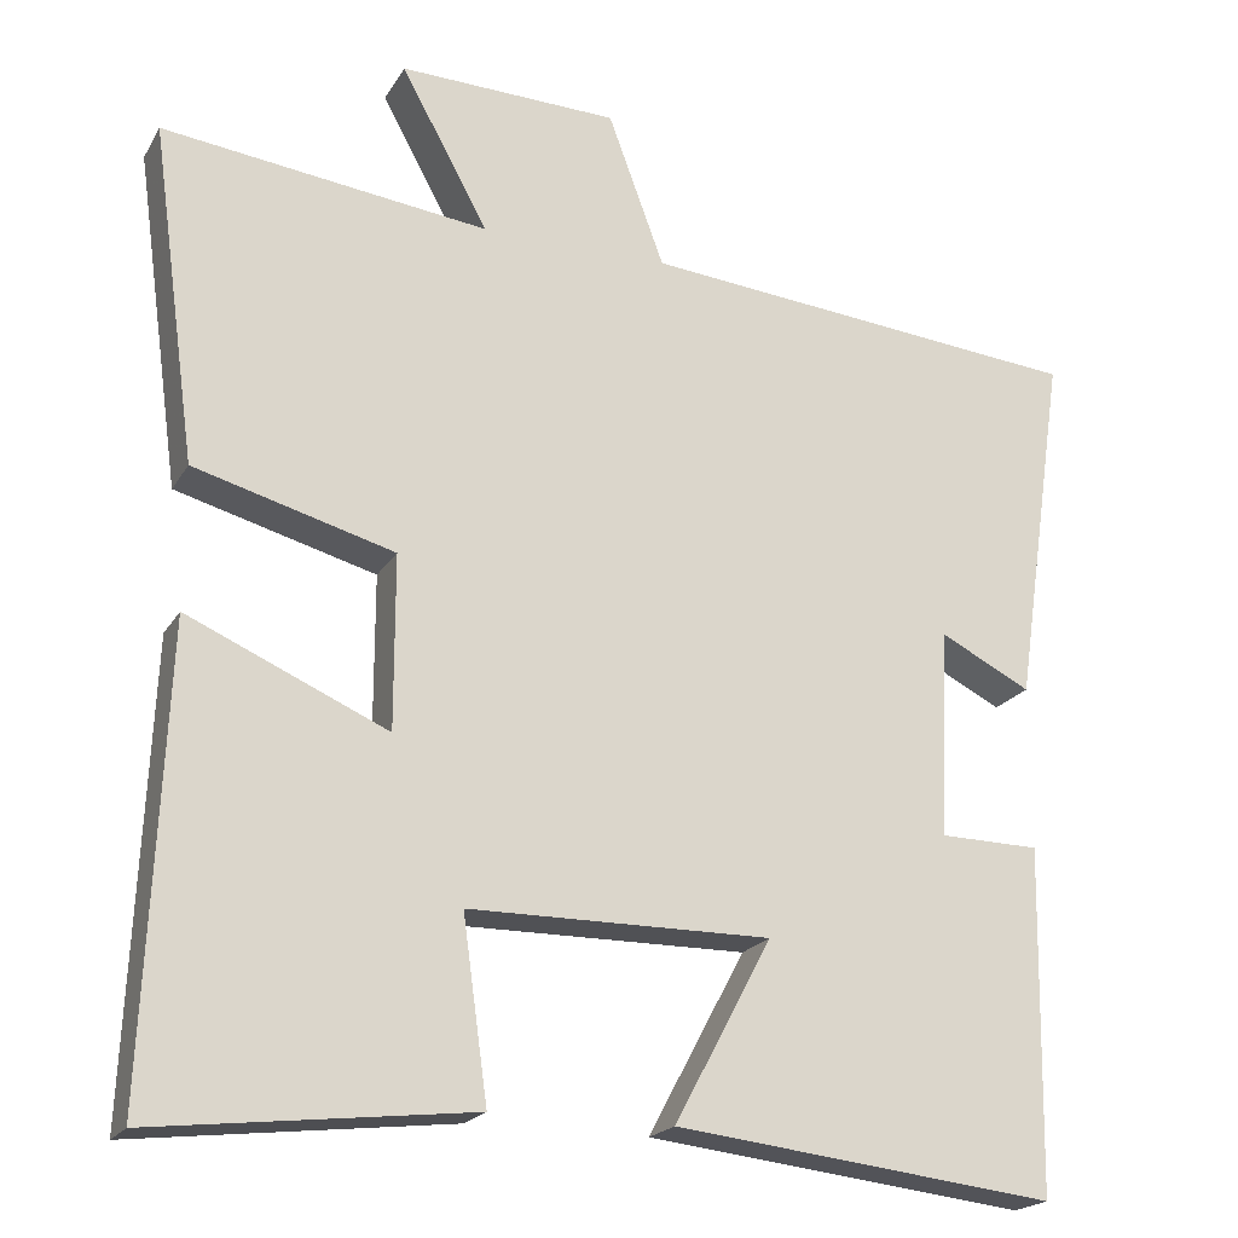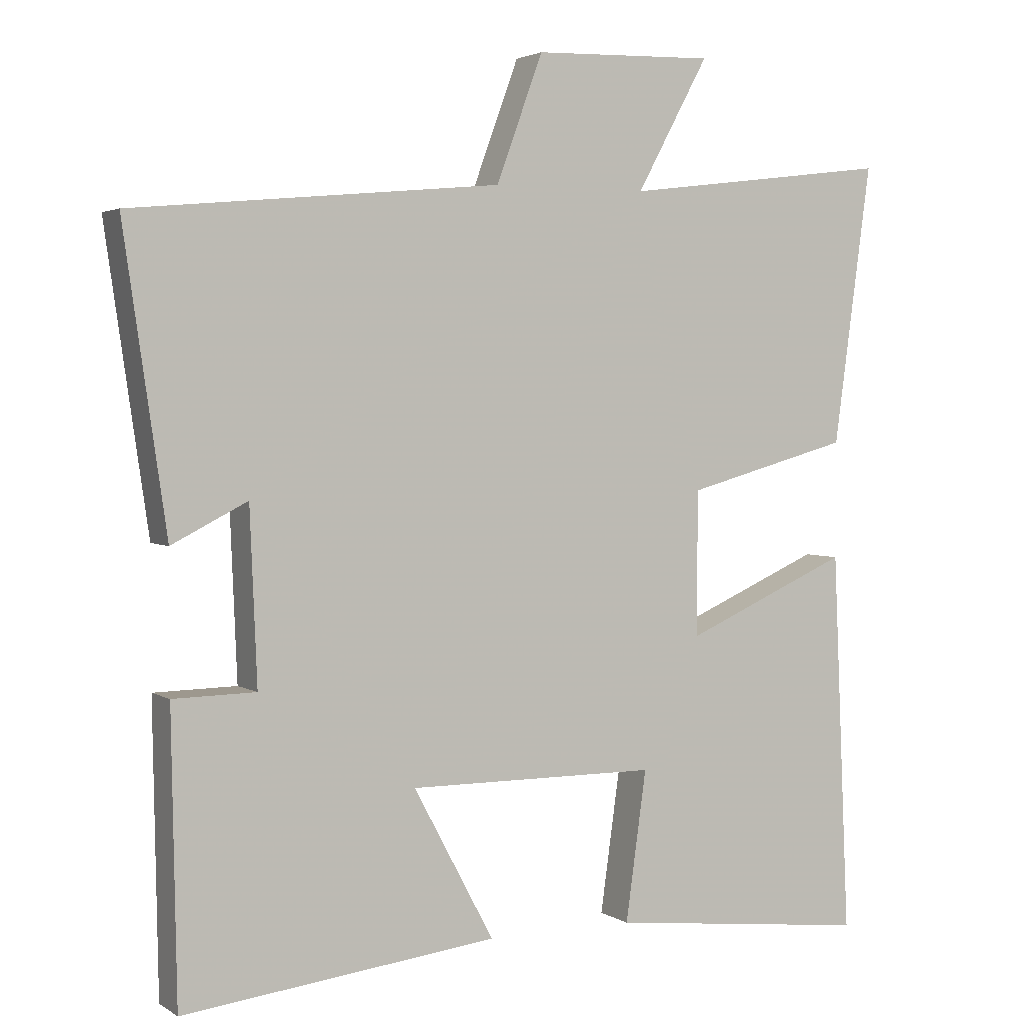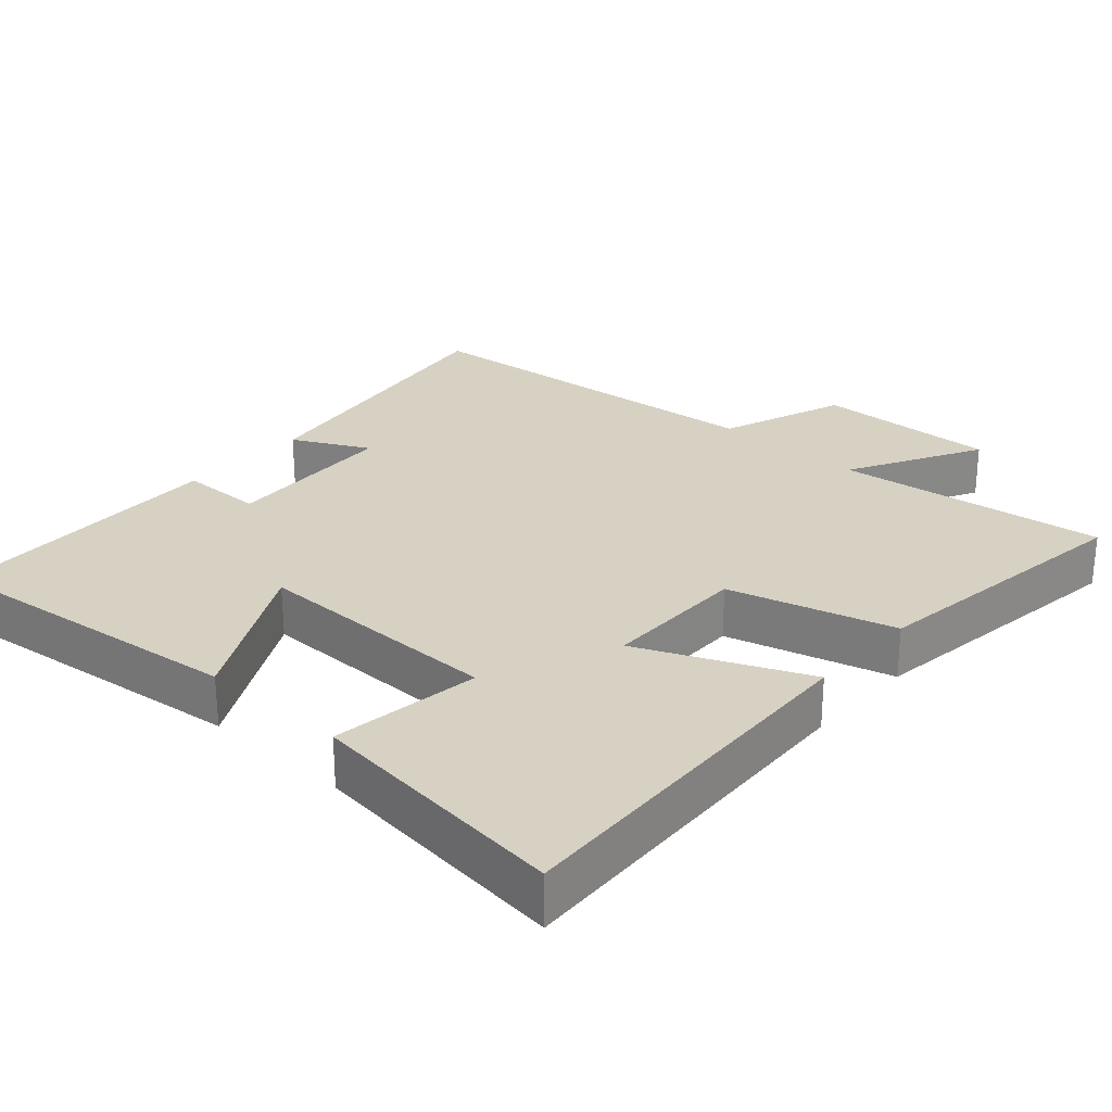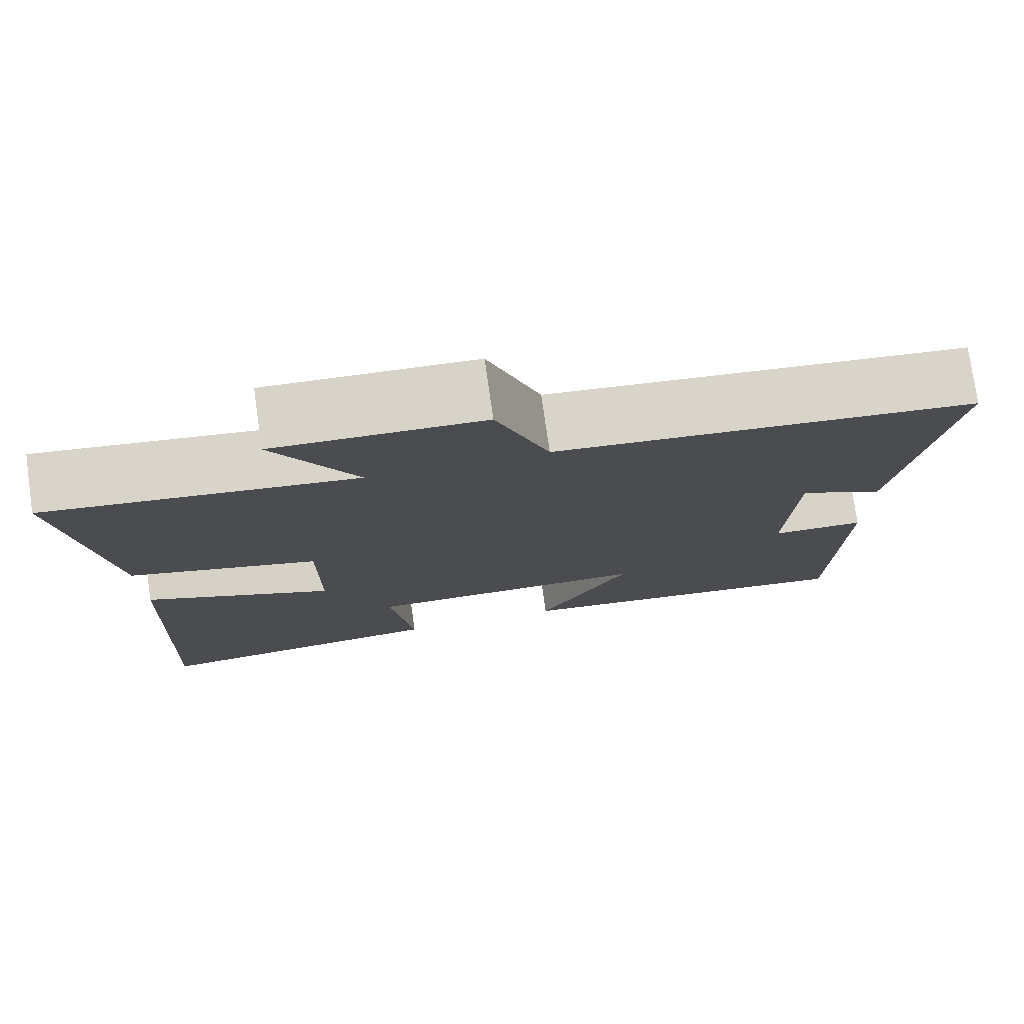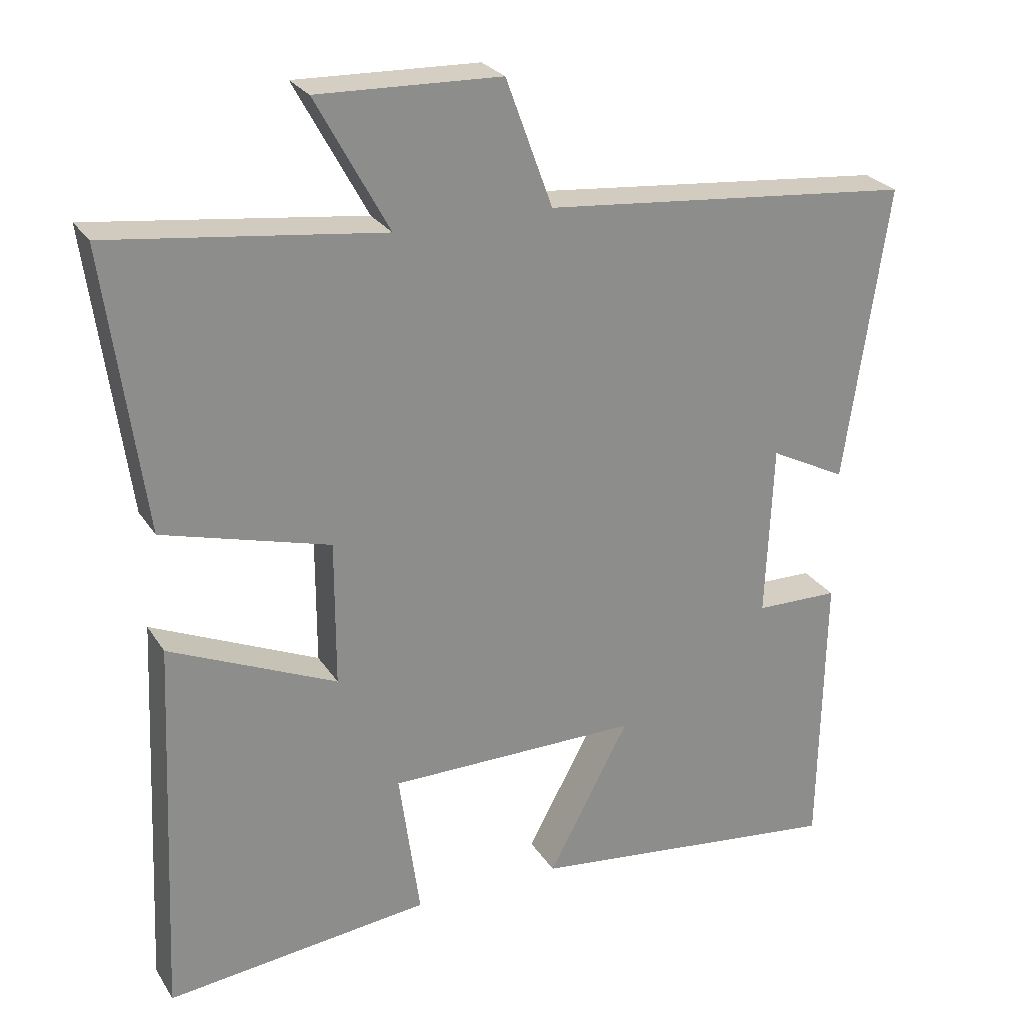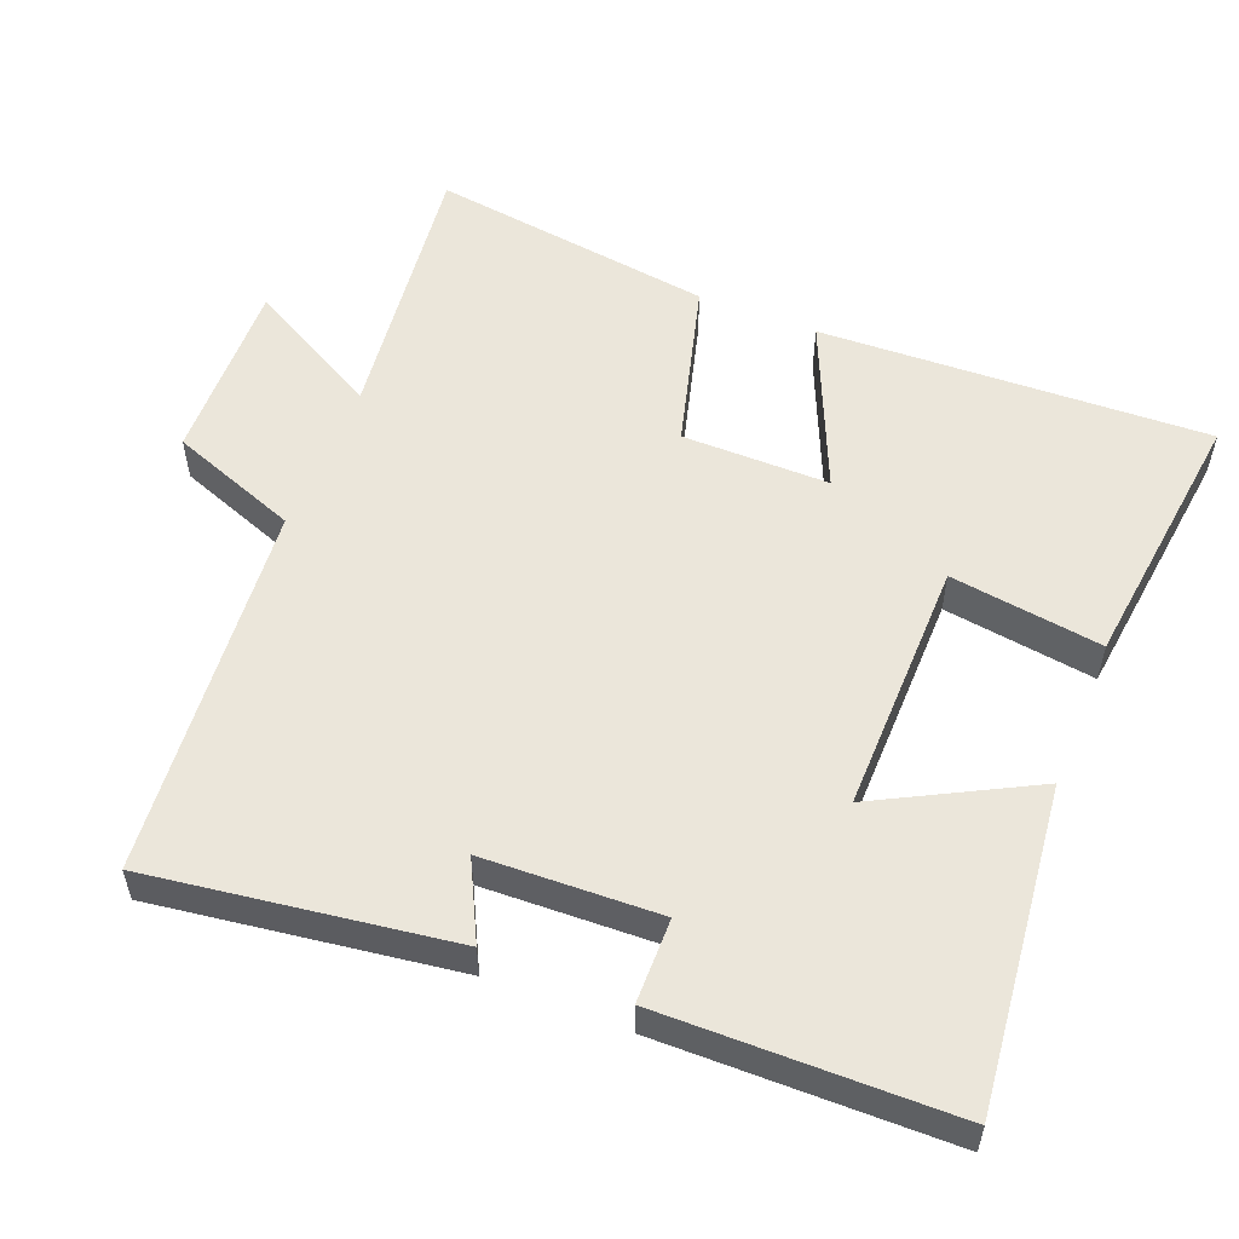
<metadata>
{"format":"obj","ext":"obj","renderer":"f3d","projection":"perspective","resolution":1024,"background":"white","views":[{"elev":-20.3,"azim":-22.5,"up":"+Z"},{"elev":2.9,"azim":152.4,"up":"+Z"},{"elev":27.1,"azim":-138.2,"up":"+Y"},{"elev":76.9,"azim":-8.1,"up":"+Z"},{"elev":25.9,"azim":-25.4,"up":"+Z"},{"elev":54.8,"azim":112.0,"up":"+Y"}]}
</metadata>
<code>
v 0.56 0.07 0.451
v 0.5 0.07 0.038
v 0.394 0.07 0.092
v 0.384 0.07 -0.15
v 0.5 0.07 -0.152
v 0.493 0.07 -0.551
v 0.052 0.07 -0.5
v 0.165 0.07 -0.289
v -0.185 0.07 -0.291
v -0.156 0.07 -0.5
v -0.524 0.07 -0.542
v -0.5 0.07 -0.008
v -0.268 0.07 -0.11
v -0.268 0.07 0.092
v -0.5 0.07 0.156
v -0.553 0.07 0.547
v -0.175 0.07 0.5
v -0.276 0.07 0.685
v -0.022 0.07 0.677
v 0.043 0.07 0.5
v 0.56 0 0.451
v 0.5 0 0.038
v 0.394 0 0.092
v 0.384 0 -0.15
v 0.5 0 -0.152
v 0.493 0 -0.551
v 0.052 0 -0.5
v 0.165 0 -0.289
v -0.185 0 -0.291
v -0.156 0 -0.5
v -0.524 0 -0.542
v -0.5 0 -0.008
v -0.268 0 -0.11
v -0.268 0 0.092
v -0.5 0 0.156
v -0.553 0 0.547
v -0.175 0 0.5
v -0.276 0 0.685
v -0.022 0 0.677
v 0.043 0 0.5
f 17 18 19 20
f 17 20 1 2
f 14 15 16 17
f 13 14 17
f 10 11 12 13
f 9 10 13
f 8 9 13 17
f 5 6 7 8
f 4 5 8
f 3 4 8 17
f 2 3 17
f 40 39 38 37
f 22 21 40 37
f 37 36 35 34
f 37 34 33
f 33 32 31 30
f 33 30 29
f 37 33 29 28
f 28 27 26 25
f 28 25 24
f 37 28 24 23
f 37 23 22
f 1 21 22 2
f 2 22 23 3
f 3 23 24 4
f 4 24 25 5
f 5 25 26 6
f 6 26 27 7
f 7 27 28 8
f 8 28 29 9
f 9 29 30 10
f 10 30 31 11
f 11 31 32 12
f 12 32 33 13
f 13 33 34 14
f 14 34 35 15
f 15 35 36 16
f 16 36 37 17
f 17 37 38 18
f 18 38 39 19
f 19 39 40 20
f 20 40 21 1

</code>
